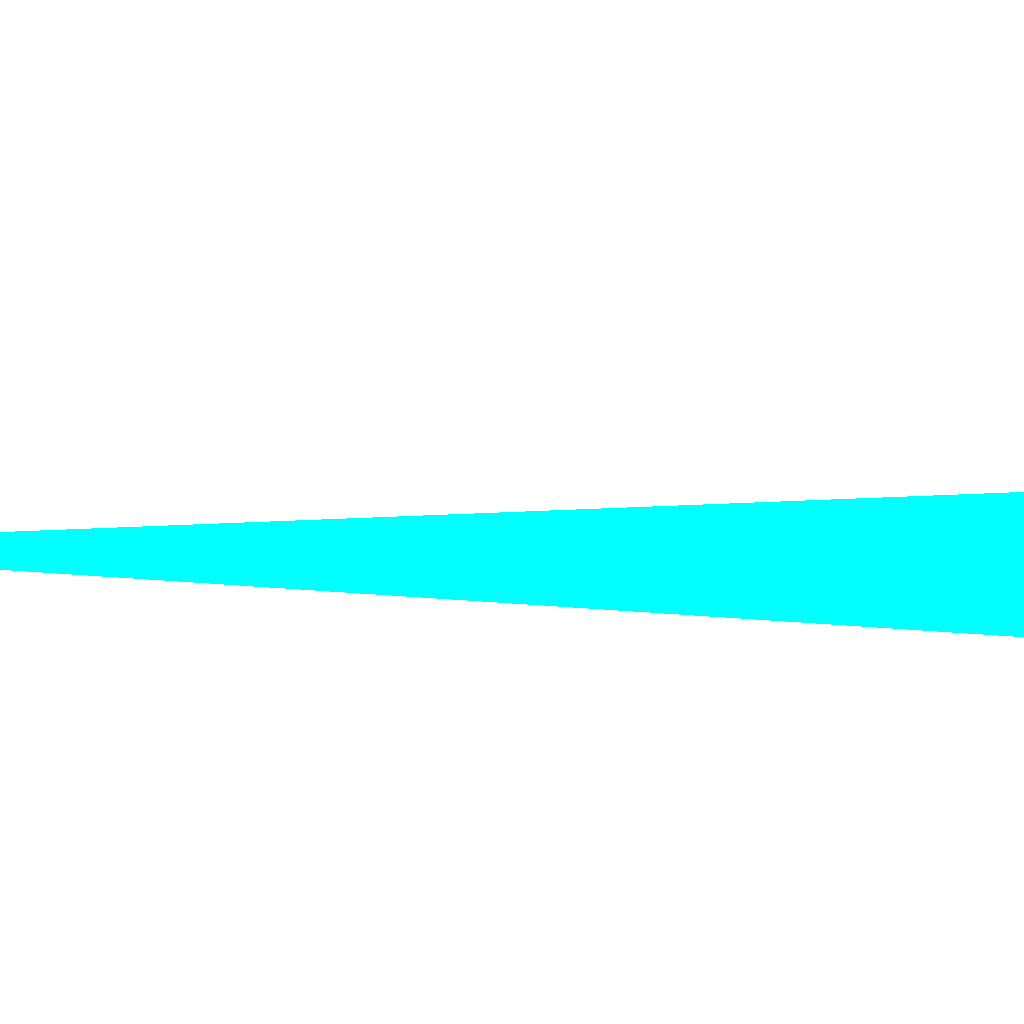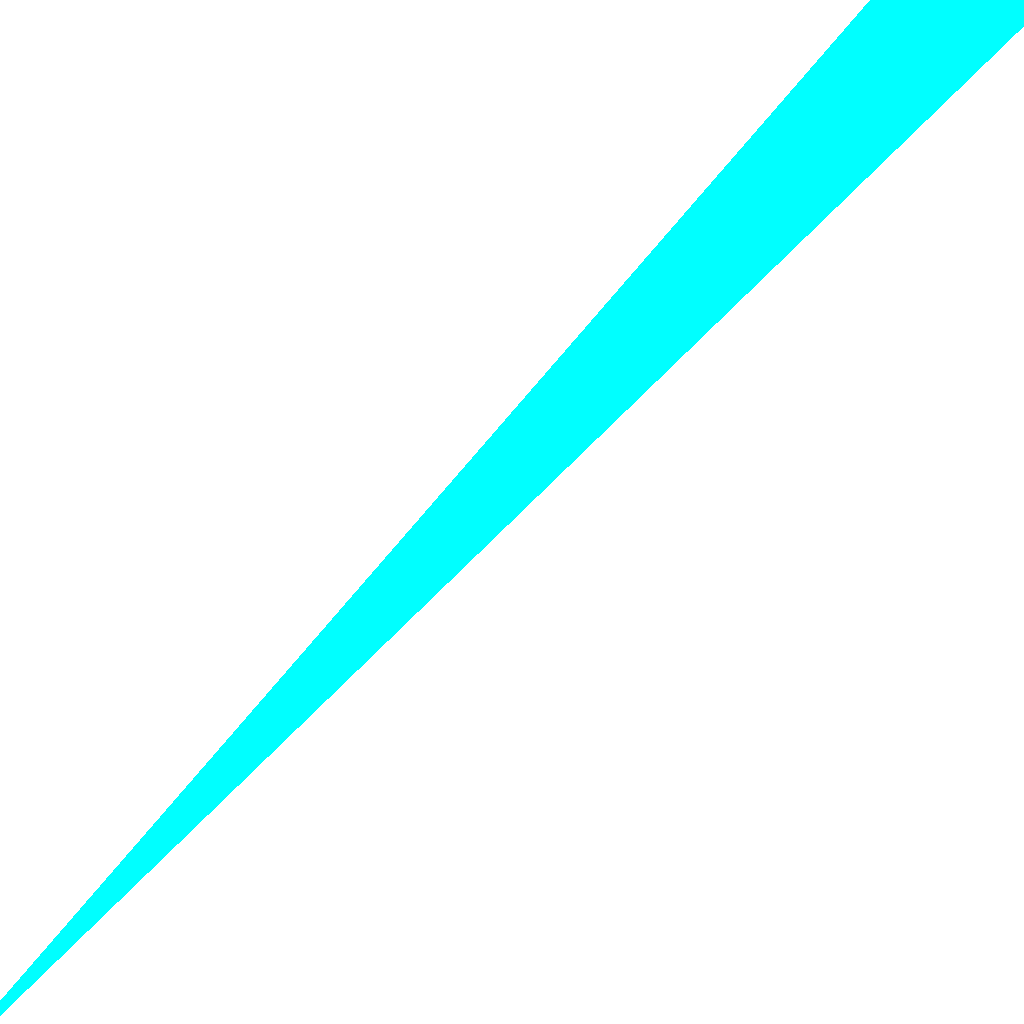
<metadata>
{"format":"obj","ext":"obj","renderer":"f3d","projection":"perspective","resolution":1024,"background":"white","views":[{"elev":-58.5,"azim":65.4,"up":"+Y"},{"elev":61.8,"azim":42.6,"up":"+Y"}]}
</metadata>
<code>
o geometry_0
v 6.125e+05 5.855e+06 648 0 1 1
v 6.125e+05 5.855e+06 648 0 1 1
v 6.125e+05 5.855e+06 664 0 1 1
f 2 3 1
f 2 1 3

</code>
